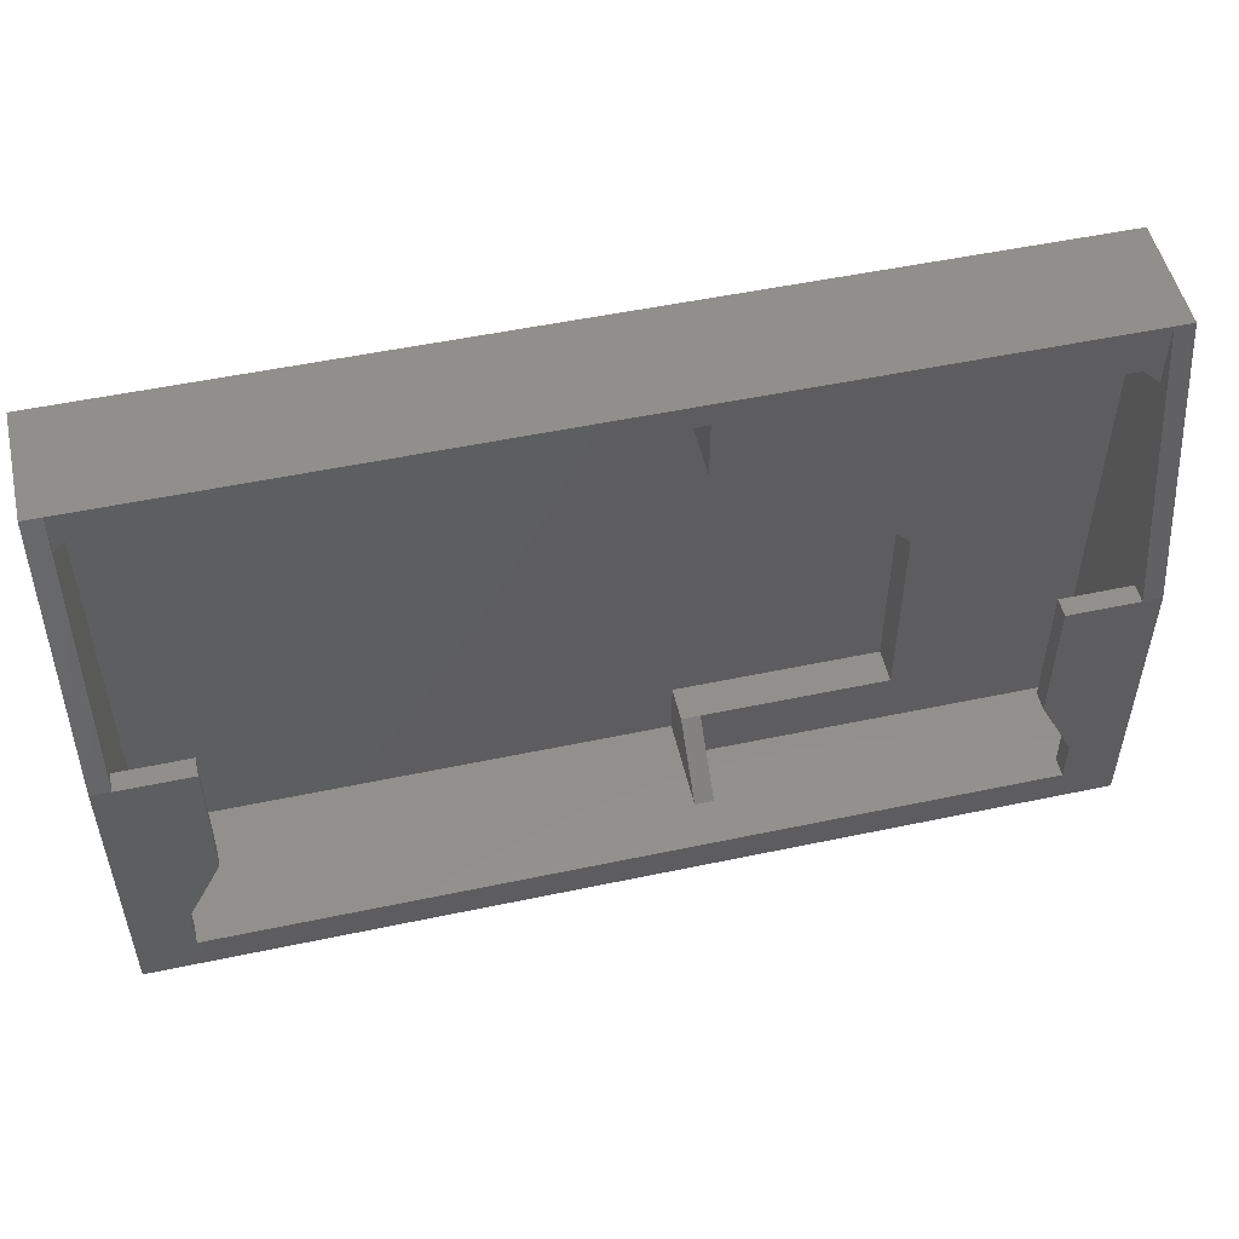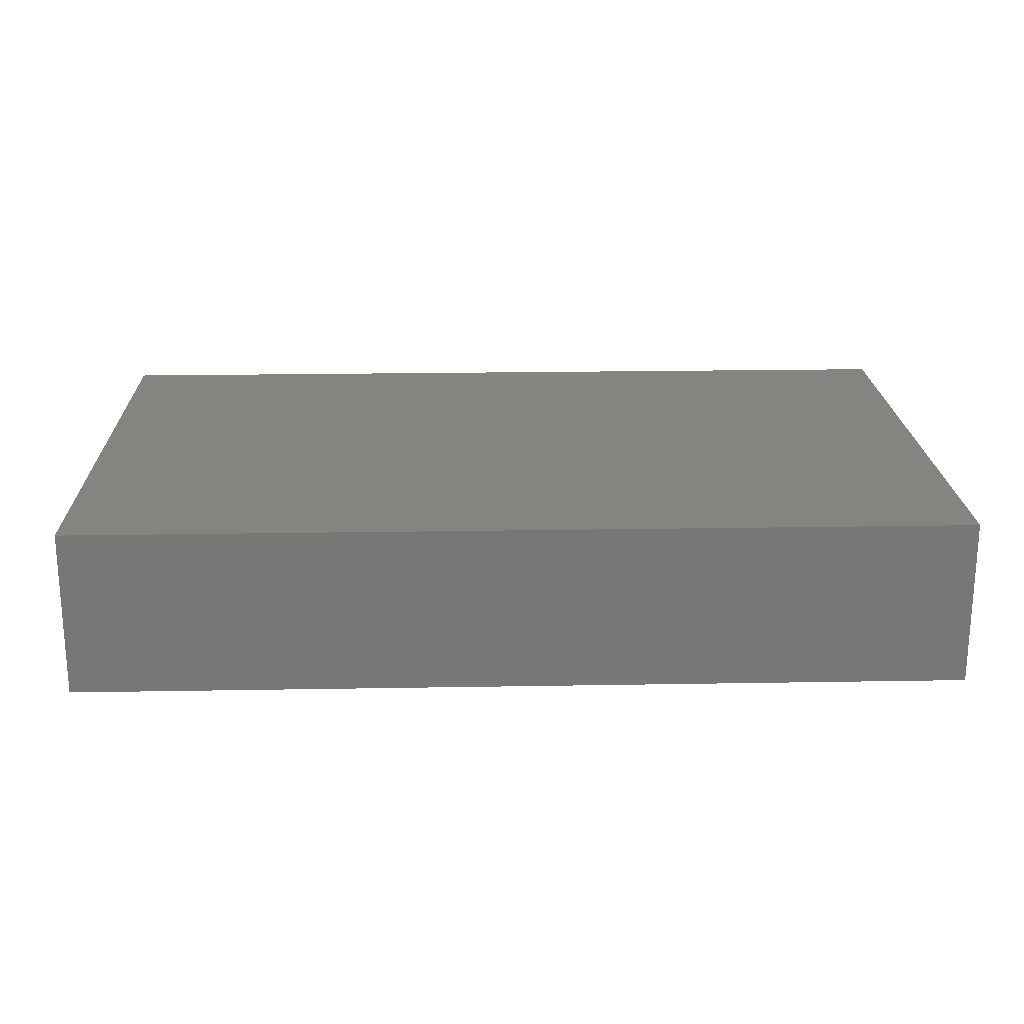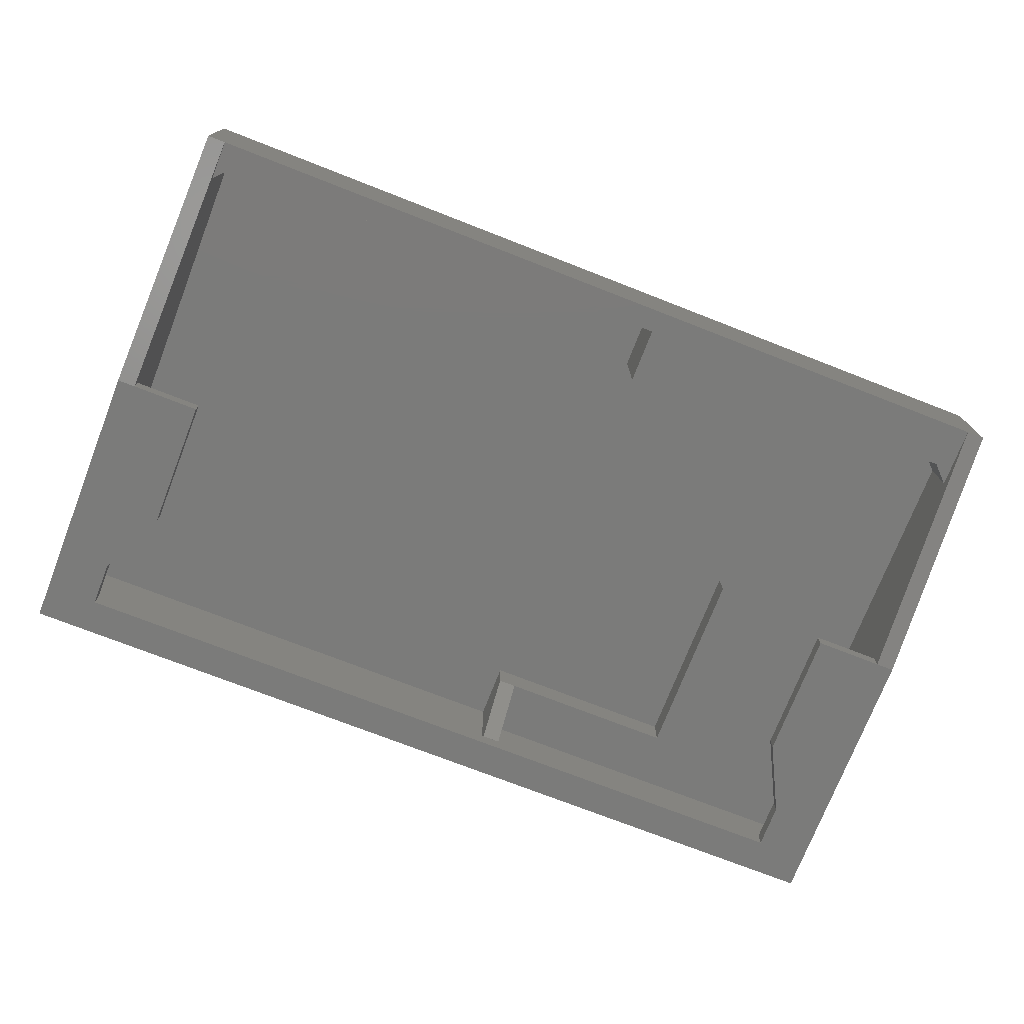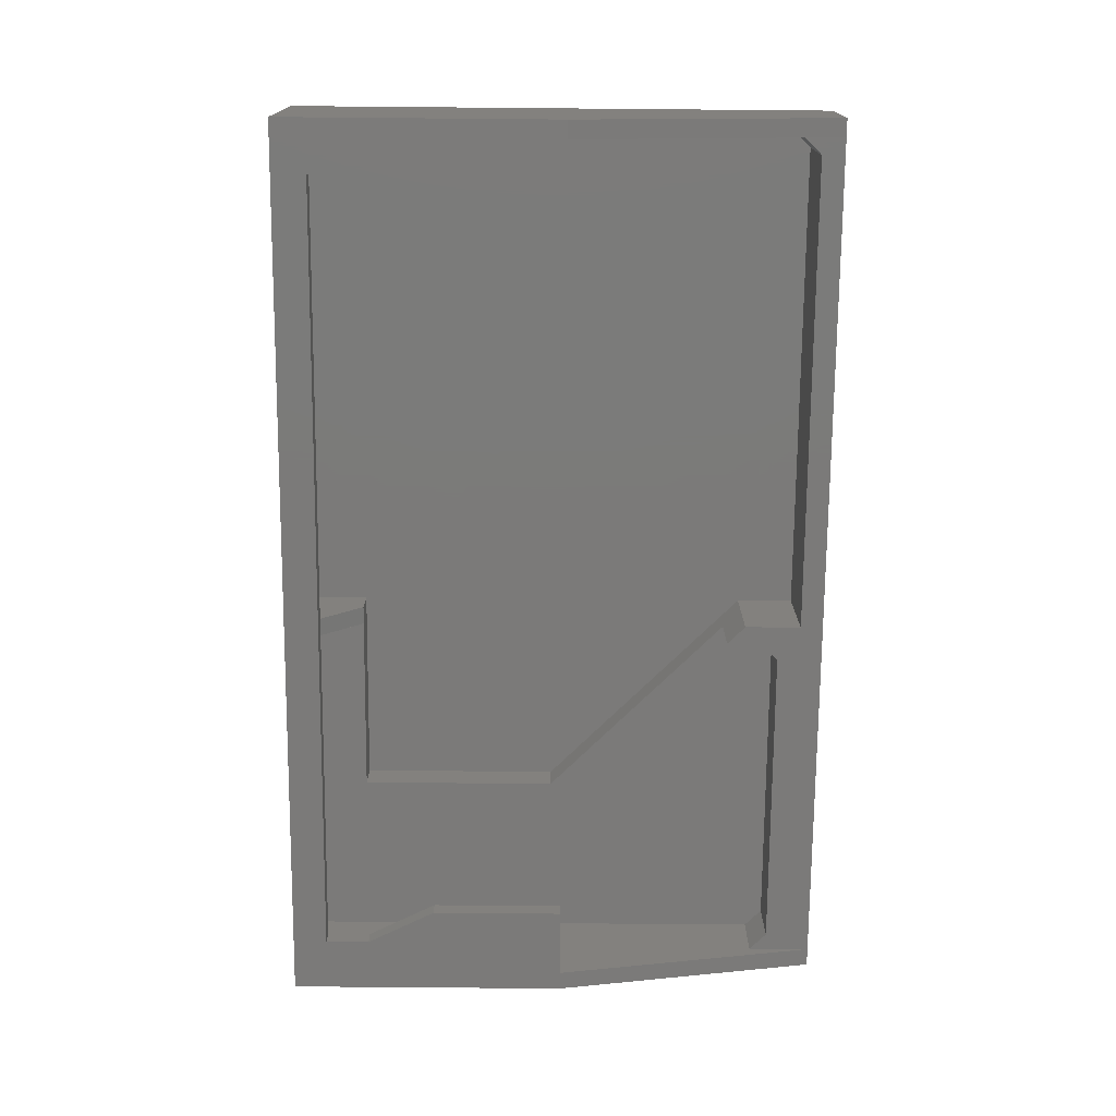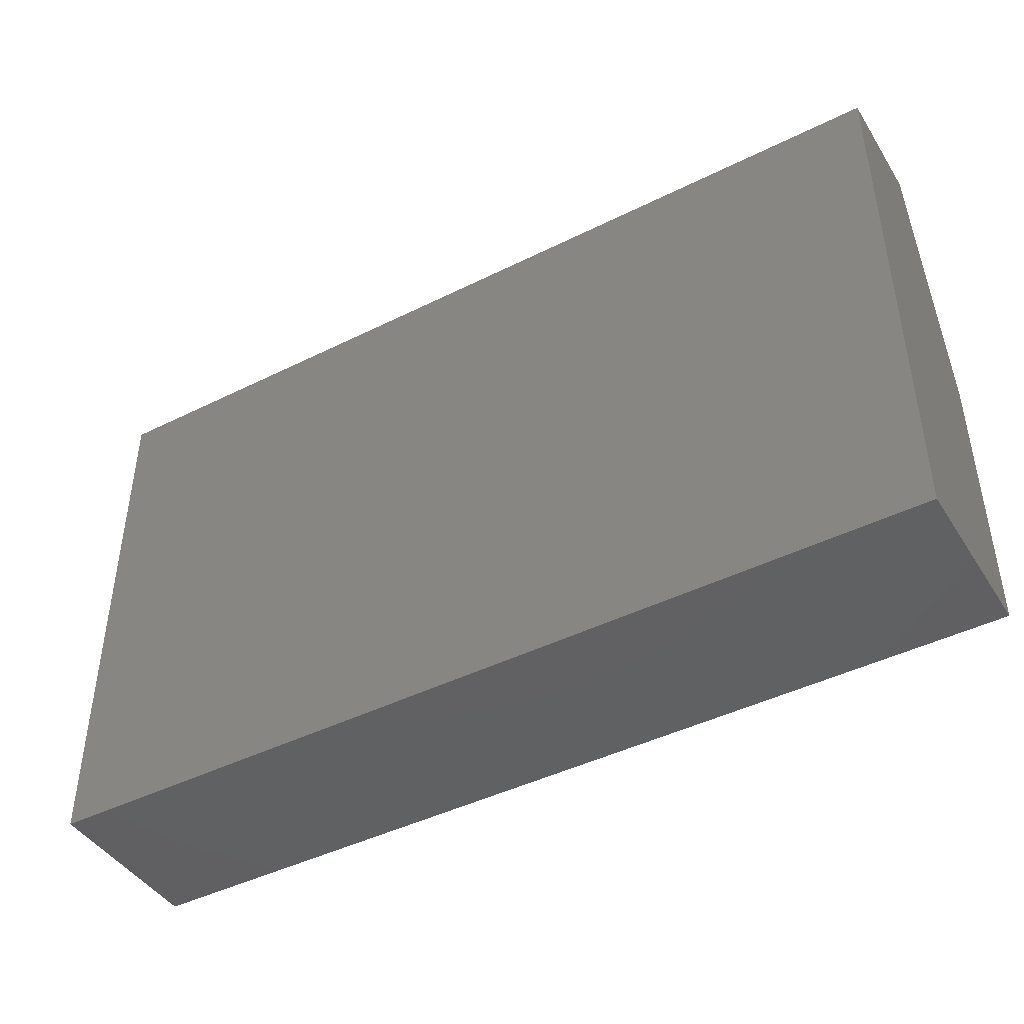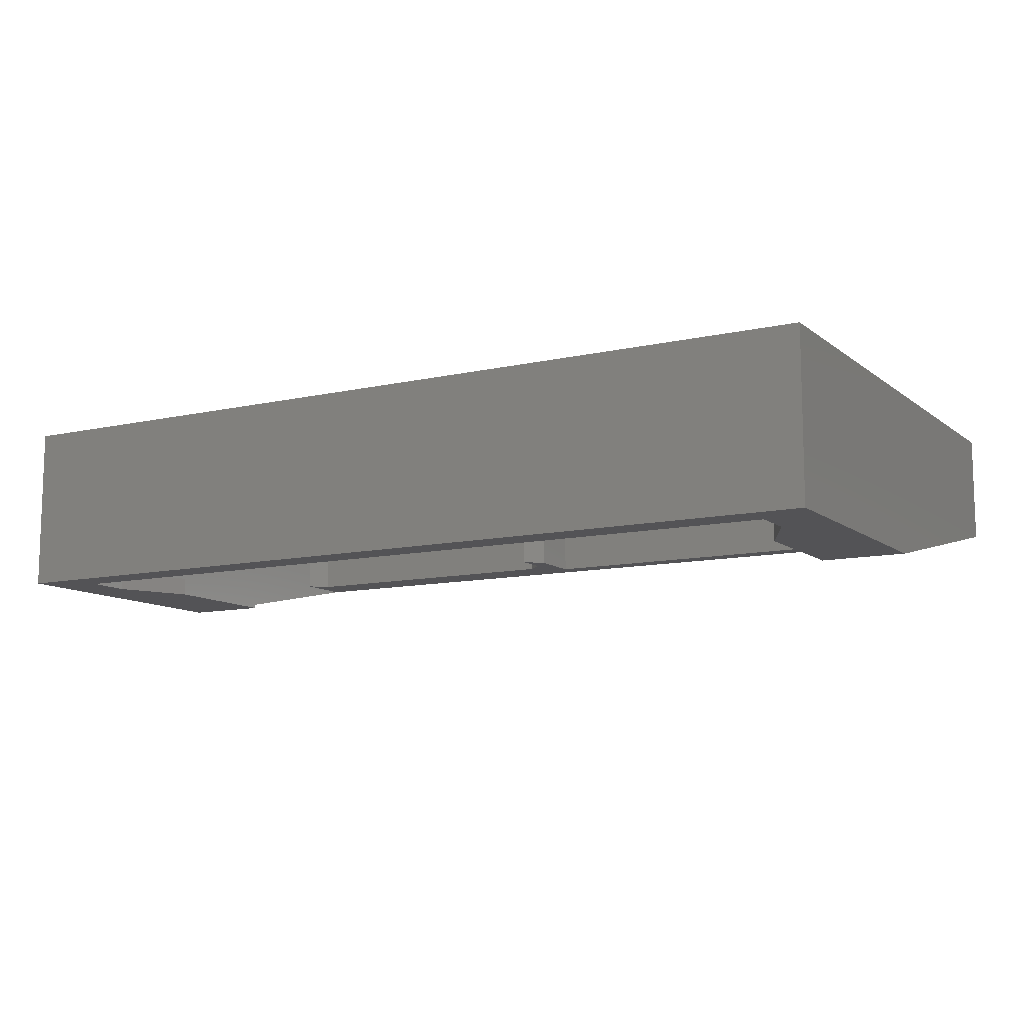
<metadata>
{"format":"stl","ext":"stl","renderer":"f3d","projection":"perspective","resolution":1024,"background":"white","views":[{"elev":51.9,"azim":-12.9,"up":"+Z"},{"elev":20.6,"azim":178.2,"up":"+Y"},{"elev":-74.2,"azim":-21.3,"up":"+Y"},{"elev":-73.8,"azim":-90.5,"up":"+Y"},{"elev":-44.0,"azim":-149.7,"up":"+Z"},{"elev":-10.8,"azim":-150.4,"up":"+Y"}]}
</metadata>
<code>
# stl→obj: 72 verts, 150 faces
v 0 0 0
v 78.8 14.7 0
v 78.8 0 0
v 0 14.7 0
v 0 0 24.5
v 0 14.7 48
v 0 5.1 48
v 45.1 13.1 1
v 1.6 13.1 1
v 45.1 5.1 1
v 46.7 5.1 1
v 77.2 10.1 1
v 46.7 10.1 1
v 77.2 1.6 1
v 1.6 1.6 1
v 77.2 13.1 1
v 78.8 1.6 3
v 78.8 0 3
v 78.8 1.6 1
v 78.8 5.1 1
v 78.8 14.7 48
v 78.8 5.1 48
v 7.6 0 12.88
v 1.6 0 24.5
v 7.6 0 24.5
v 4.6 0 6.875
v 74.2 0 3
v 4.6 0 3
v 71.2 0 12.88
v 77.2 0 24.5
v 71.2 0 24.5
v 78.8 0 24.5
v 74.2 0 6.875
v 77.2 13.1 48
v 77.2 5.1 48
v 1.6 13.1 48
v 1.6 5.1 48
v 1.6 1.6 24.5
v 7.6 1.6 24.5
v 71.2 1.6 24.5
v 77.2 1.6 24.5
v 4.6 1.6 3
v 4.6 1.6 6.875
v 7.6 1.6 12.88
v 74.2 1.6 6.875
v 74.2 1.6 3
v 71.2 1.6 12.88
v 45.1 13.1 6
v 45.1 13.1 41
v 1.6 13.1 44.5
v 62.6 13.1 23.5
v 3.1 13.1 46
v 45.1 13.1 46
v 62.6 13.1 6
v 3.1 5.1 46
v 45.1 5.1 46
v 46.7 5.1 42.5
v 48.2 5.1 44
v 45.1 5.1 41
v 46.7 5.1 39.4
v 1.6 5.1 44.5
v 75.7 5.1 44
v 77.2 5.1 42.5
v 45.1 10.1 6
v 46.7 10.1 42.5
v 48.2 10.1 44
v 75.7 10.1 44
v 77.2 10.1 42.5
v 46.7 10.1 6
v 62.6 10.1 6
v 46.7 10.1 39.4
v 62.6 10.1 23.5
f 1 2 3
f 2 1 4
f 5 6 4
f 5 4 1
f 6 5 7
f 8 9 10
f 11 12 13
f 12 11 14
f 10 14 11
f 10 15 14
f 15 10 9
f 14 16 12
f 17 18 19
f 20 21 22
f 21 20 2
f 3 20 19
f 20 3 2
f 3 19 18
f 23 24 5
f 24 23 25
f 5 26 23
f 1 26 5
f 3 27 28
f 27 3 18
f 26 1 28
f 3 28 1
f 29 30 31
f 30 29 32
f 33 32 29
f 18 33 27
f 33 18 32
f 34 22 21
f 34 22 35
f 34 36 35
f 21 36 34
f 6 36 21
f 7 36 6
f 36 7 37
f 22 35 22
f 22 35 35
f 35 36 37
f 34 35 35
f 35 22 34
f 35 22 34
f 20 32 17
f 17 32 18
f 32 22 22
f 32 20 22
f 20 17 19
f 30 22 35
f 22 30 32
f 5 37 7
f 37 5 24
f 38 25 39
f 25 38 24
f 40 30 41
f 30 40 31
f 37 24 38
f 38 36 37
f 36 38 9
f 9 38 15
f 41 34 16
f 41 16 14
f 34 41 35
f 35 41 30
f 26 42 43
f 42 26 28
f 23 43 44
f 43 23 26
f 27 45 46
f 45 27 33
f 33 47 45
f 47 33 29
f 25 44 39
f 44 25 23
f 29 40 47
f 40 29 31
f 42 27 46
f 27 42 28
f 41 47 40
f 41 45 47
f 14 45 41
f 46 14 42
f 45 14 46
f 44 38 39
f 43 38 44
f 15 43 42
f 43 15 38
f 15 42 14
f 2 6 21
f 6 2 4
f 48 49 50
f 49 48 51
f 9 50 36
f 9 48 50
f 48 9 8
f 49 52 50
f 52 49 53
f 51 48 54
f 55 53 56
f 53 55 52
f 56 57 58
f 59 57 56
f 57 59 60
f 56 37 55
f 55 37 61
f 37 56 35
f 58 35 56
f 62 35 58
f 35 62 63
f 8 64 48
f 64 8 10
f 59 53 49
f 53 59 56
f 61 36 50
f 36 61 37
f 55 50 52
f 50 55 61
f 58 65 66
f 65 58 57
f 58 67 62
f 67 58 66
f 63 67 68
f 67 63 62
f 34 68 16
f 35 68 34
f 68 35 63
f 16 68 12
f 69 13 70
f 71 66 65
f 72 66 71
f 66 72 67
f 67 72 68
f 12 72 70
f 72 12 68
f 12 70 13
f 13 69 11
f 57 71 65
f 71 57 60
f 71 51 72
f 51 71 49
f 59 71 60
f 71 59 49
f 70 51 54
f 51 70 72
f 54 69 70
f 48 69 54
f 69 48 64
f 64 11 69
f 11 64 10

</code>
